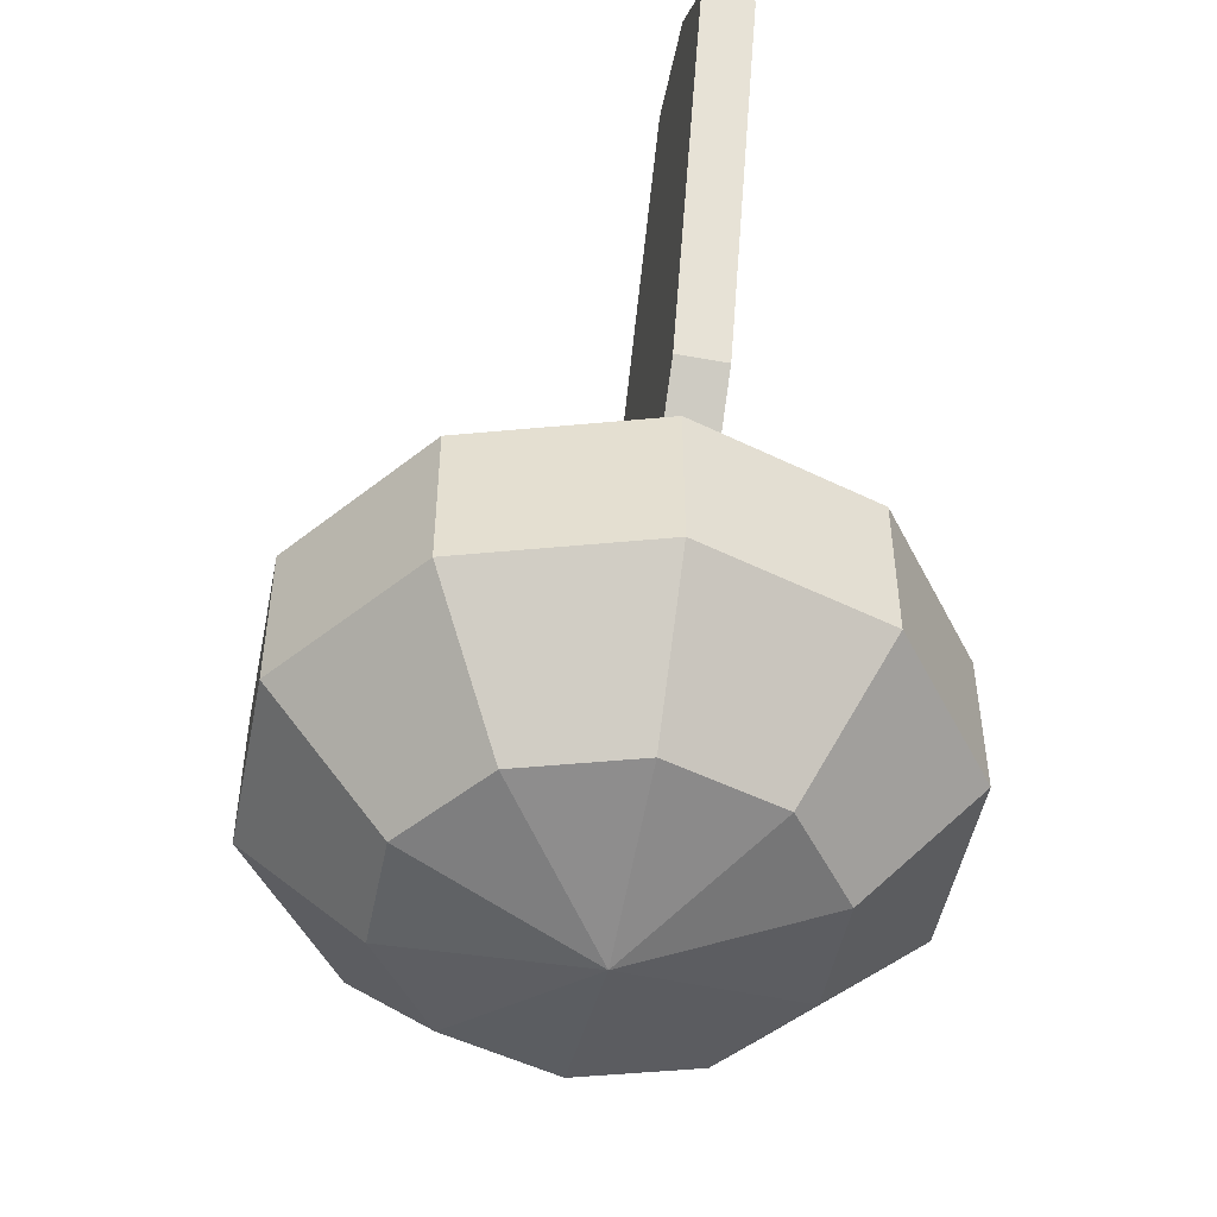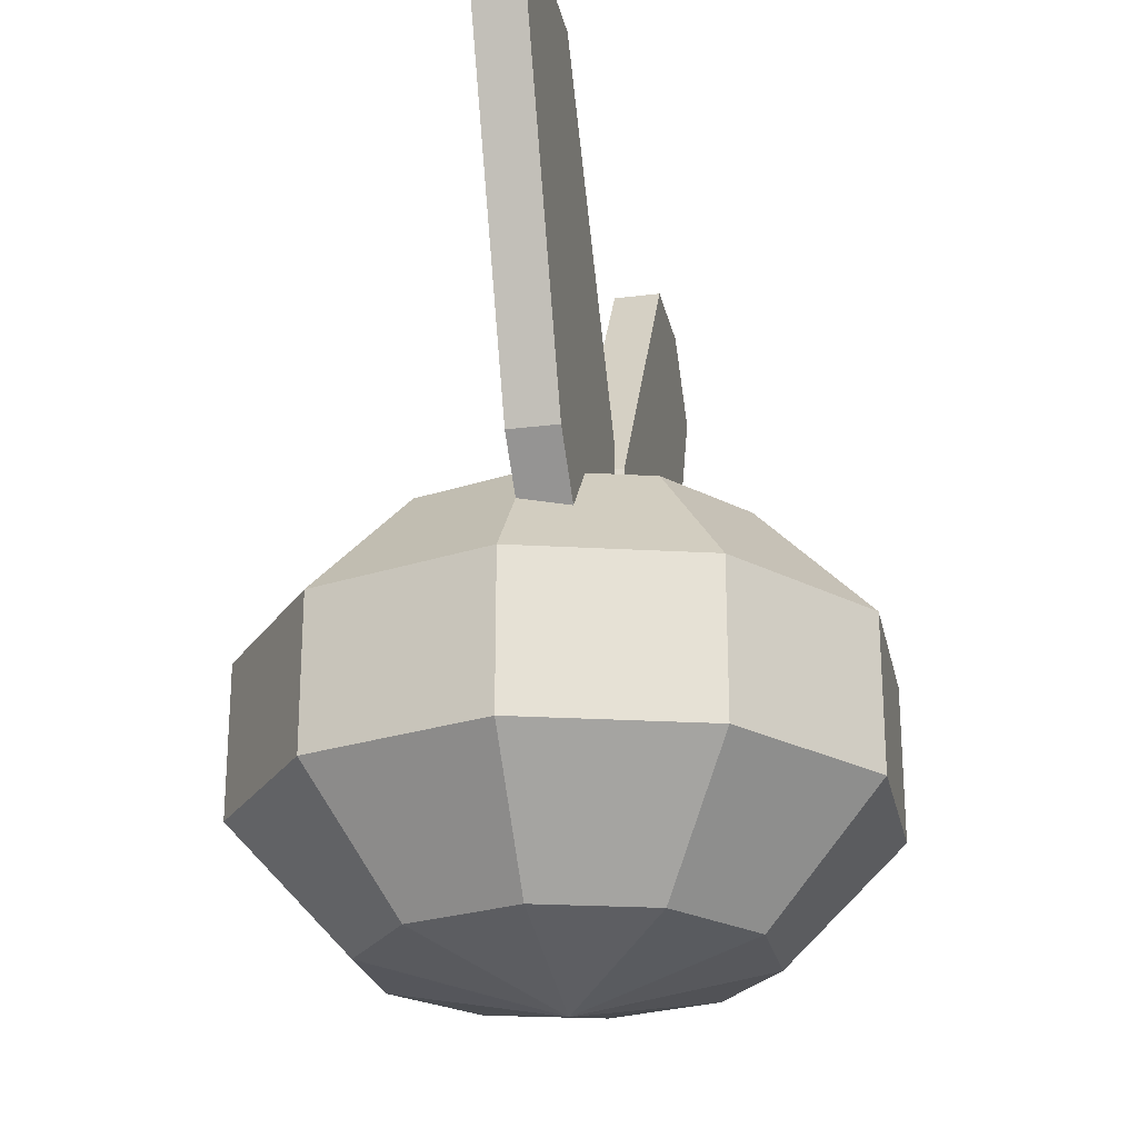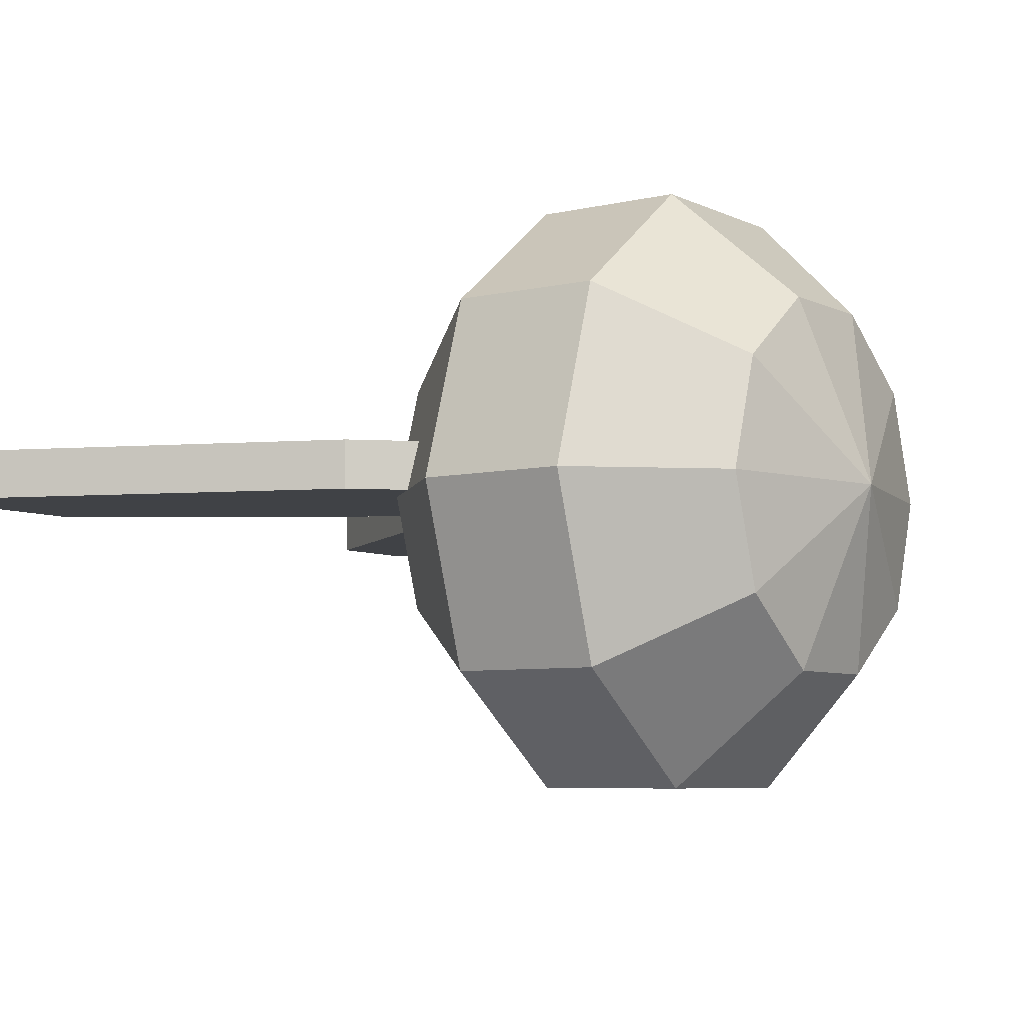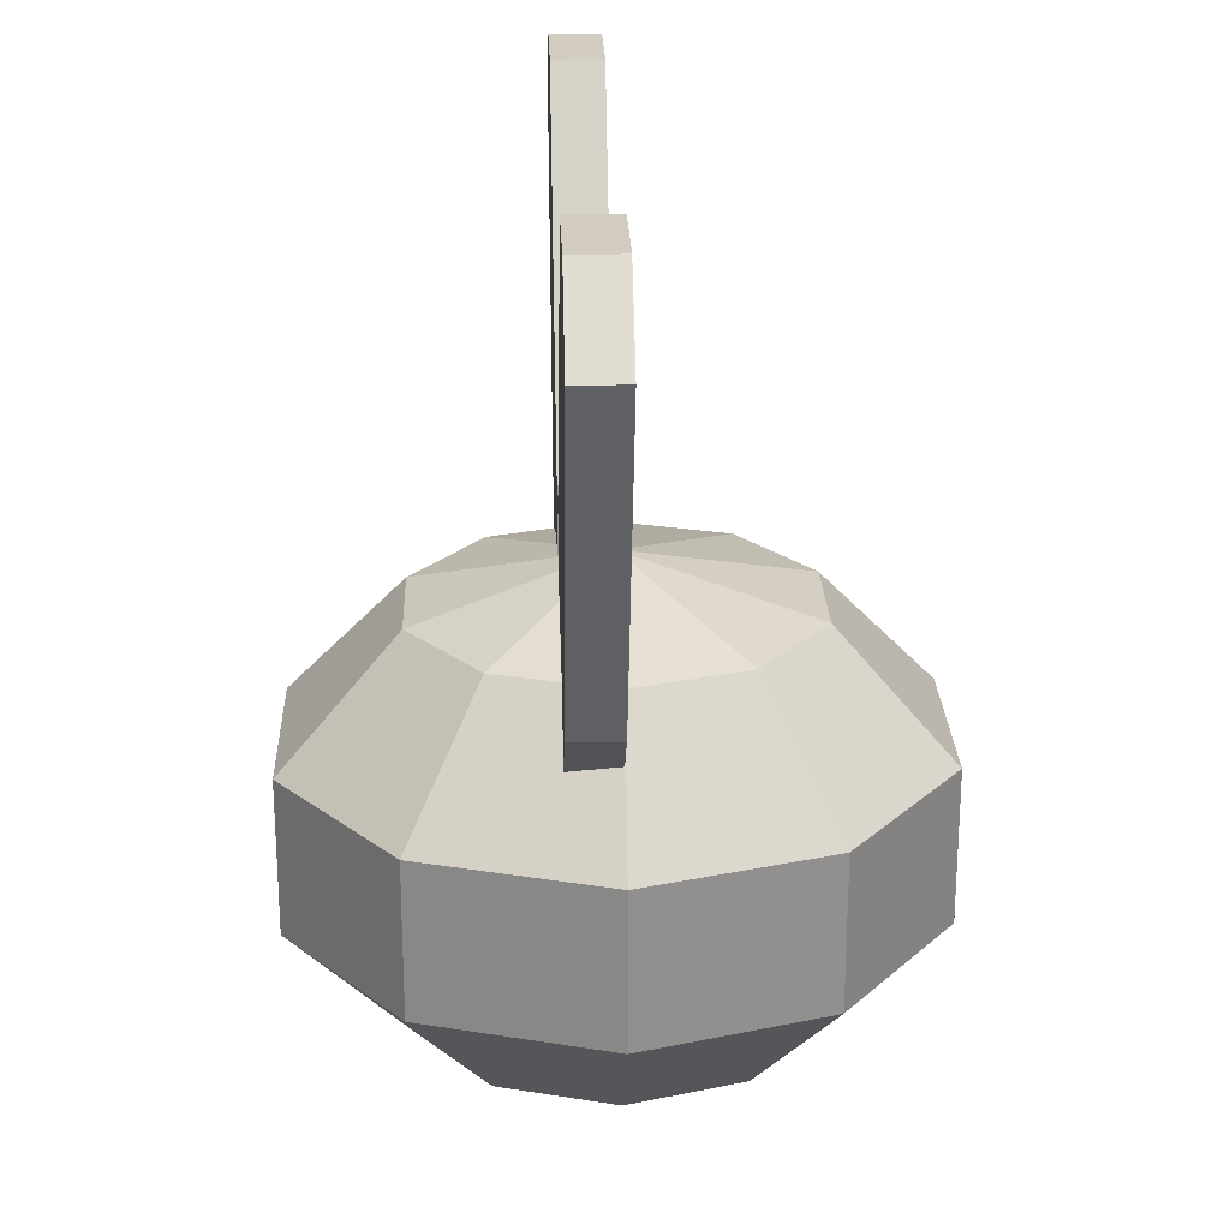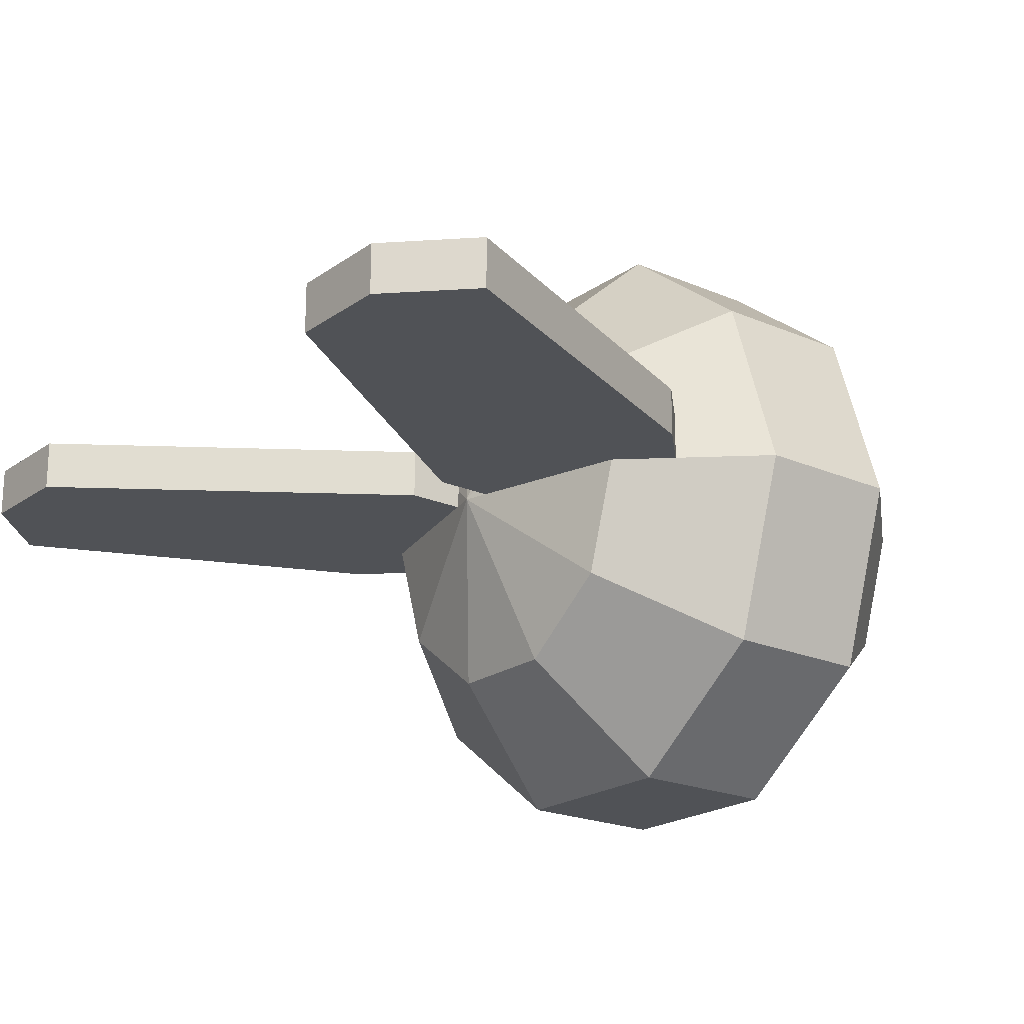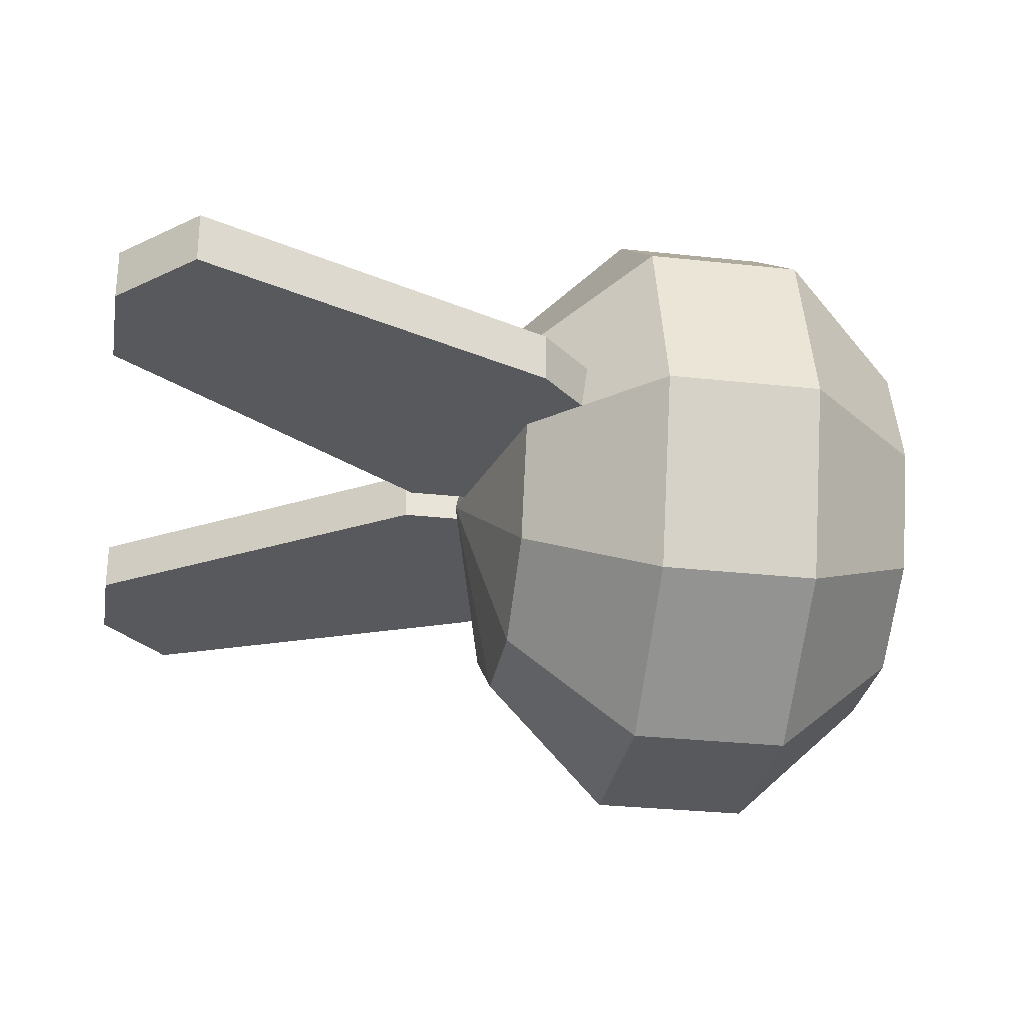
<metadata>
{"format":"obj","ext":"obj","renderer":"f3d","projection":"perspective","resolution":1024,"background":"white","views":[{"elev":-49.9,"azim":-101.3,"up":"+Y"},{"elev":-24.4,"azim":-78.3,"up":"+Y"},{"elev":-6.2,"azim":-54.6,"up":"+Z"},{"elev":23.8,"azim":88.0,"up":"+Y"},{"elev":-20.6,"azim":-128.3,"up":"+Z"},{"elev":-29.2,"azim":-99.3,"up":"+Z"}]}
</metadata>
<code>
o cylinder
v -0.1875 0.8125 0.0625
v -0.375 1.062 -2.818e-16
v -0.2522 0.6562 0.0625
v -0.2522 0.6562 -1.766e-16
v -0.3438 0.7478 0.0625
v -0.3438 0.7478 -2.081e-16
v -0.5312 1.19 0.0625
v -0.5312 1.19 -3.292e-16
v -0.4397 1.281 0.0625
v -0.4397 1.281 -3.383e-16
v -0.3103 1.281 0.0625
v -0.3103 1.281 -3.225e-16
v -0.03125 0.8772 0.0625
v -0.03125 0.8772 -1.986e-16
v -0.03125 0.7478 0.0625
v -0.03125 0.7478 -1.699e-16
v -0.1228 0.6562 0.0625
v -0.1228 0.6562 -1.608e-16
v 0.1875 0.8125 -1.804e-16
v 0.375 1.062 0.0625
v 0.2522 0.6562 -1.457e-16
v 0.2522 0.6562 0.0625
v 0.3438 0.7478 -1.66e-16
v 0.3438 0.7478 0.0625
v 0.5312 1.19 -2.642e-16
v 0.5312 1.19 0.0625
v 0.4397 1.281 -2.845e-16
v 0.4397 1.281 0.0625
v 0.3103 1.281 -2.845e-16
v 0.3103 1.281 0.0625
v 0.03125 0.8772 -1.948e-16
v 0.03125 0.8772 0.0625
v 0.03125 0.7478 -1.66e-16
v 0.03125 0.7478 0.0625
v 0.1228 0.6562 -1.457e-16
v 0.1228 0.6562 0.0625
v 0 0.1875 0
v 0 0.8125 0
v 0.07162 0.7528 0.2318
v 0.1159 0.5966 0.375
v 0.1159 0.4034 0.375
v 0.07162 0.2472 0.2318
v 0.1875 0.7528 0.1432
v 0.3034 0.5966 0.2318
v 0.3034 0.4034 0.2318
v 0.1875 0.2472 0.1432
v 0.2318 0.7528 1.492e-17
v 0.375 0.5966 2.414e-17
v 0.375 0.4034 2.414e-17
v 0.2318 0.2472 1.492e-17
v 0.1875 0.7528 -0.1432
v 0.3034 0.5966 -0.2318
v 0.3034 0.4034 -0.2318
v 0.1875 0.2472 -0.1432
v 0.07162 0.7528 -0.2318
v 0.1159 0.5966 -0.375
v 0.1159 0.4034 -0.375
v 0.07162 0.2472 -0.2318
v -0.07162 0.7528 -0.2318
v -0.1159 0.5966 -0.375
v -0.1159 0.4034 -0.375
v -0.07162 0.2472 -0.2318
v -0.1875 0.7528 -0.1432
v -0.3034 0.5966 -0.2318
v -0.3034 0.4034 -0.2318
v -0.1875 0.2472 -0.1432
v -0.2318 0.7528 -4.477e-17
v -0.375 0.5966 -7.243e-17
v -0.375 0.4034 -7.243e-17
v -0.2318 0.2472 -4.477e-17
v -0.1875 0.7528 0.1432
v -0.3034 0.5966 0.2318
v -0.3034 0.4034 0.2318
v -0.1875 0.2472 0.1432
v -0.07162 0.7528 0.2318
v -0.1159 0.5966 0.375
v -0.1159 0.4034 0.375
v -0.07162 0.2472 0.2318
f 5 3 1
f 3 5 6 4
f 4 6 2
f 7 5 1
f 5 7 8 6
f 6 8 2
f 9 7 1
f 7 9 10 8
f 8 10 2
f 11 9 1
f 9 11 12 10
f 10 12 2
f 13 11 1
f 11 13 14 12
f 12 14 2
f 15 13 1
f 13 15 16 14
f 14 16 2
f 17 15 1
f 15 17 18 16
f 16 18 2
f 3 17 1
f 17 3 4 18
f 18 4 2
f 23 21 19
f 21 23 24 22
f 22 24 20
f 25 23 19
f 23 25 26 24
f 24 26 20
f 27 25 19
f 25 27 28 26
f 26 28 20
f 29 27 19
f 27 29 30 28
f 28 30 20
f 31 29 19
f 29 31 32 30
f 30 32 20
f 33 31 19
f 31 33 34 32
f 32 34 20
f 35 33 19
f 33 35 36 34
f 34 36 20
f 21 35 19
f 35 21 22 36
f 36 22 20
f 39 43 38
f 39 40 44 43
f 40 41 45 44
f 41 42 46 45
f 46 42 37
f 43 47 38
f 43 44 48 47
f 44 45 49 48
f 45 46 50 49
f 50 46 37
f 47 51 38
f 47 48 52 51
f 48 49 53 52
f 49 50 54 53
f 54 50 37
f 51 55 38
f 51 52 56 55
f 52 53 57 56
f 53 54 58 57
f 58 54 37
f 55 59 38
f 55 56 60 59
f 56 57 61 60
f 57 58 62 61
f 62 58 37
f 59 63 38
f 59 60 64 63
f 60 61 65 64
f 61 62 66 65
f 66 62 37
f 63 67 38
f 63 64 68 67
f 64 65 69 68
f 65 66 70 69
f 70 66 37
f 67 71 38
f 67 68 72 71
f 68 69 73 72
f 69 70 74 73
f 74 70 37
f 71 75 38
f 71 72 76 75
f 72 73 77 76
f 73 74 78 77
f 78 74 37
f 75 39 38
f 75 76 40 39
f 76 77 41 40
f 77 78 42 41
f 42 78 37

</code>
